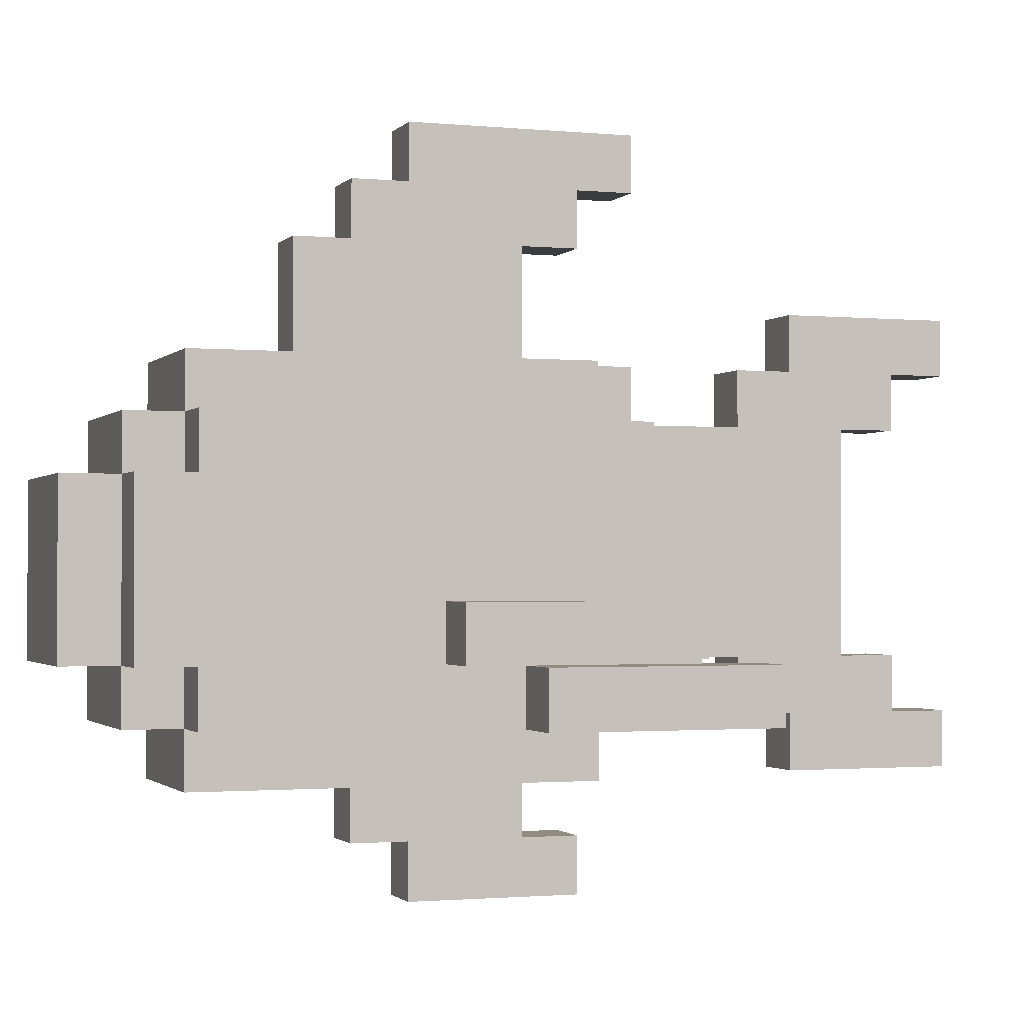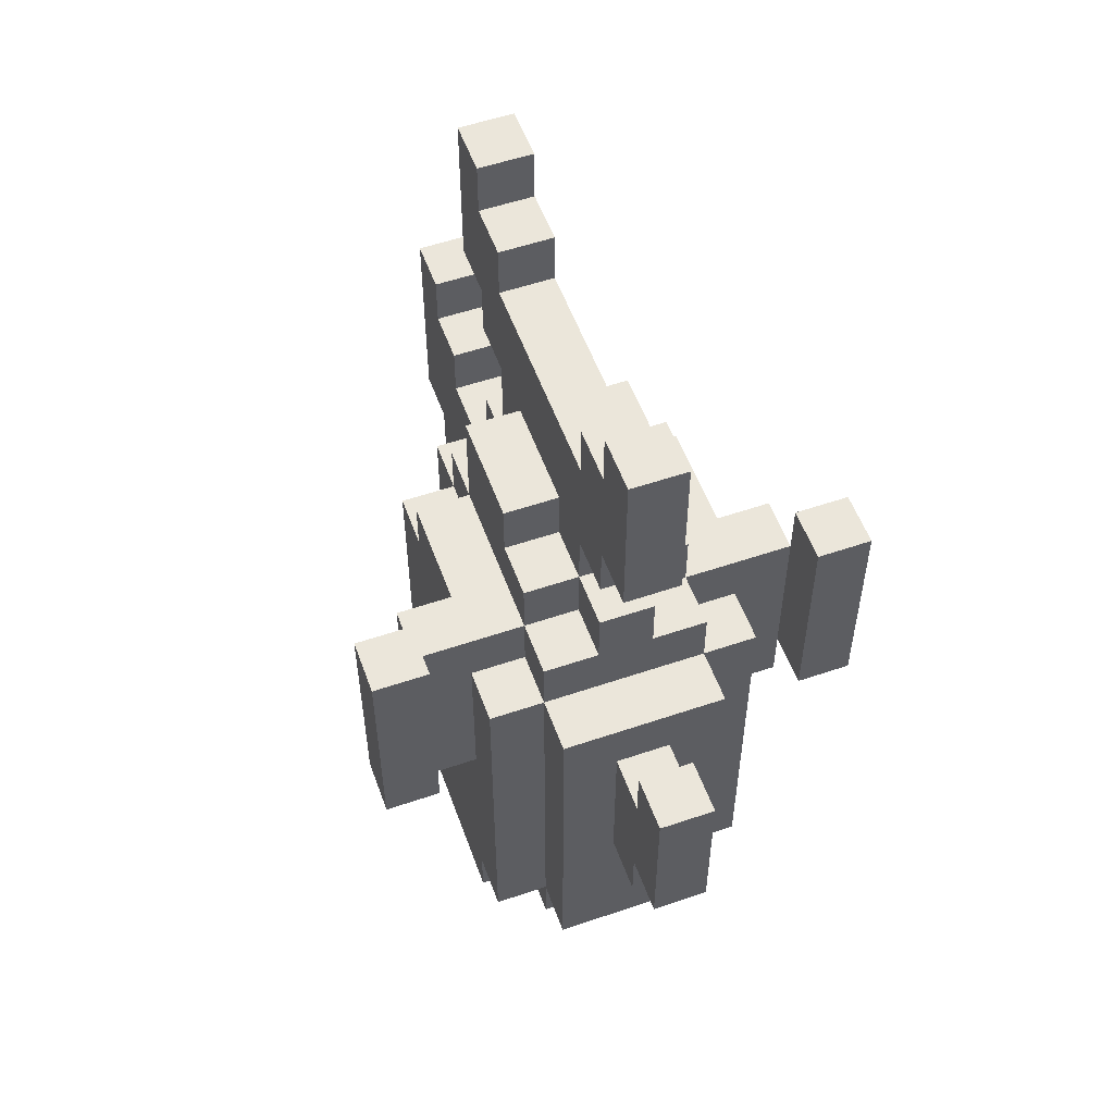
<metadata>
{"format":"obj","ext":"obj","renderer":"f3d","projection":"perspective","resolution":1024,"background":"white","views":[{"elev":-1.5,"azim":-109.5,"up":"+Y"},{"elev":54.9,"azim":-19.8,"up":"+Z"}]}
</metadata>
<code>
v -2.5 47.5 -2.5
v -2.5 46.5 -2.5
v -2.5 46.5 -3.5
v -2.5 47.5 -3.5
v -3.5 47.5 -3.5
v -3.5 46.5 -3.5
v -3.5 46.5 -2.5
v -3.5 47.5 -2.5
v -2.5 47.5 -1.5
v -2.5 46.5 -1.5
v -3.5 46.5 -1.5
v -3.5 47.5 -1.5
v -2.5 47.5 -0.5
v -2.5 46.5 -0.5
v -3.5 46.5 -0.5
v -3.5 47.5 -0.5
v -2.5 47.5 0.5
v -2.5 46.5 0.5
v -3.5 46.5 0.5
v -3.5 47.5 0.5
v -2.5 48.5 -4.5
v -2.5 47.5 -4.5
v -2.5 48.5 -3.5
v -1.5 48.5 -3.5
v -1.5 48.5 -4.5
v -1.5 47.5 -4.5
v -1.5 47.5 -3.5
v -2.5 48.5 -2.5
v -1.5 48.5 -2.5
v -1.5 47.5 -2.5
v -2.5 48.5 -1.5
v -1.5 48.5 -1.5
v -1.5 47.5 -1.5
v -2.5 48.5 -0.5
v -1.5 48.5 -0.5
v -1.5 47.5 -0.5
v -1.5 47.5 -8.5
v -1.5 46.5 -8.5
v -1.5 46.5 -7.5
v -1.5 47.5 -7.5
v -0.5 46.5 -8.5
v -0.5 46.5 -7.5
v -0.5 47.5 -8.5
v -1.5 46.5 -6.5
v -1.5 47.5 -6.5
v -0.5 46.5 -6.5
v -1.5 46.5 -5.5
v -1.5 47.5 -5.5
v -0.5 46.5 -5.5
v -1.5 46.5 -4.5
v -0.5 46.5 -4.5
v -1.5 46.5 -3.5
v -0.5 46.5 -3.5
v -1.5 46.5 -2.5
v -0.5 46.5 -2.5
v -1.5 46.5 -1.5
v -0.5 46.5 -1.5
v -0.5 47.5 -1.5
v -1.5 48.5 -9.5
v -1.5 47.5 -9.5
v -1.5 48.5 -8.5
v -0.5 47.5 -9.5
v -0.5 48.5 -9.5
v -1.5 48.5 -7.5
v -1.5 48.5 -6.5
v -1.5 48.5 -5.5
v -0.5 47.5 -0.5
v -0.5 48.5 -0.5
v -1.5 49.5 -9.5
v -1.5 49.5 -8.5
v -0.5 49.5 -9.5
v -1.5 49.5 -7.5
v -1.5 49.5 -6.5
v -1.5 49.5 -5.5
v -1.5 49.5 -4.5
v -1.5 49.5 -3.5
v -1.5 49.5 -2.5
v -1.5 49.5 -1.5
v -1.5 49.5 -0.5
v -0.5 49.5 -0.5
v -1.5 50.5 -9.5
v -1.5 50.5 -8.5
v -0.5 50.5 -8.5
v -0.5 50.5 -9.5
v -1.5 50.5 -7.5
v -1.5 50.5 -6.5
v -1.5 50.5 -5.5
v -1.5 50.5 -4.5
v -1.5 50.5 -3.5
v -1.5 50.5 -2.5
v -1.5 50.5 -1.5
v -1.5 50.5 -0.5
v -0.5 50.5 -0.5
v -0.5 50.5 -1.5
v -1.5 51.5 -8.5
v -1.5 51.5 -7.5
v -0.5 51.5 -7.5
v -0.5 51.5 -8.5
v -1.5 51.5 -6.5
v -0.5 51.5 -6.5
v -1.5 51.5 -5.5
v -0.5 51.5 -5.5
v -1.5 51.5 -4.5
v -0.5 51.5 -4.5
v -1.5 51.5 -3.5
v -0.5 51.5 -3.5
v -1.5 51.5 -2.5
v -0.5 51.5 -2.5
v -1.5 51.5 -1.5
v -0.5 51.5 -1.5
v -0.5 45.5 -8.5
v -0.5 45.5 -7.5
v 0.5 45.5 -8.5
v 0.5 45.5 -7.5
v 0.5 46.5 -8.5
v -0.5 45.5 -6.5
v 0.5 45.5 -6.5
v -0.5 45.5 -5.5
v 0.5 45.5 -5.5
v -0.5 45.5 -4.5
v 0.5 45.5 -4.5
v -0.5 45.5 -3.5
v 0.5 45.5 -3.5
v -0.5 45.5 -2.5
v 0.5 45.5 -2.5
v -0.5 45.5 -1.5
v 0.5 45.5 -1.5
v 0.5 46.5 -1.5
v -0.5 46.5 -9.5
v 0.5 46.5 -9.5
v 0.5 47.5 -9.5
v -0.5 46.5 -0.5
v 0.5 46.5 -0.5
v 0.5 47.5 -0.5
v -0.5 48.5 -10.5
v -0.5 47.5 -10.5
v 0.5 47.5 -10.5
v 0.5 48.5 -10.5
v -0.5 47.5 0.5
v -0.5 48.5 0.5
v 0.5 47.5 0.5
v 0.5 48.5 0.5
v -0.5 49.5 -10.5
v 0.5 49.5 -10.5
v -0.5 49.5 0.5
v -0.5 48.5 1.5
v -0.5 49.5 1.5
v 0.5 48.5 1.5
v 0.5 49.5 1.5
v -0.5 50.5 -10.5
v 0.5 50.5 -9.5
v 0.5 50.5 -10.5
v -0.5 50.5 0.5
v 0.5 50.5 0.5
v 0.5 50.5 -0.5
v -0.5 50.5 1.5
v 0.5 50.5 1.5
v -0.5 51.5 -9.5
v 0.5 51.5 -8.5
v 0.5 51.5 -9.5
v -0.5 51.5 -0.5
v 0.5 51.5 -0.5
v 0.5 51.5 -1.5
v -0.5 52.5 -8.5
v -0.5 52.5 -7.5
v 0.5 52.5 -7.5
v 0.5 52.5 -8.5
v -0.5 52.5 -6.5
v 0.5 52.5 -6.5
v -0.5 52.5 -5.5
v 0.5 52.5 -5.5
v -0.5 52.5 -4.5
v 0.5 52.5 -4.5
v -0.5 52.5 -3.5
v 0.5 52.5 -3.5
v -0.5 52.5 -2.5
v 0.5 52.5 -2.5
v -0.5 52.5 -1.5
v 0.5 52.5 -1.5
v 1.5 44.5 -3.5
v 1.5 43.5 -3.5
v 1.5 43.5 -4.5
v 1.5 44.5 -4.5
v 0.5 44.5 -4.5
v 0.5 43.5 -4.5
v 0.5 43.5 -3.5
v 0.5 44.5 -3.5
v 1.5 44.5 -2.5
v 1.5 43.5 -2.5
v 0.5 43.5 -2.5
v 0.5 44.5 -2.5
v 1.5 44.5 -1.5
v 1.5 43.5 -1.5
v 0.5 43.5 -1.5
v 0.5 44.5 -1.5
v 1.5 45.5 -4.5
v 1.5 44.5 -5.5
v 1.5 45.5 -5.5
v 0.5 44.5 -5.5
v 1.5 45.5 -3.5
v 1.5 45.5 -2.5
v 1.5 45.5 -8.5
v 1.5 45.5 -7.5
v 1.5 46.5 -8.5
v 1.5 45.5 -6.5
v 1.5 45.5 -1.5
v 1.5 46.5 -1.5
v 1.5 46.5 3.5
v 1.5 45.5 3.5
v 1.5 45.5 2.5
v 1.5 46.5 2.5
v 0.5 46.5 2.5
v 0.5 45.5 2.5
v 0.5 45.5 3.5
v 0.5 46.5 3.5
v 1.5 46.5 4.5
v 1.5 45.5 4.5
v 0.5 45.5 4.5
v 0.5 46.5 4.5
v 1.5 46.5 5.5
v 1.5 45.5 5.5
v 0.5 45.5 5.5
v 0.5 46.5 5.5
v 1.5 46.5 -9.5
v 1.5 47.5 -9.5
v 1.5 46.5 -0.5
v 1.5 47.5 0.5
v 1.5 46.5 0.5
v 1.5 47.5 -0.5
v 0.5 46.5 0.5
v 1.5 47.5 2.5
v 1.5 46.5 1.5
v 1.5 47.5 1.5
v 0.5 47.5 1.5
v 0.5 46.5 1.5
v 0.5 47.5 2.5
v 1.5 47.5 3.5
v 0.5 47.5 3.5
v 1.5 47.5 4.5
v 0.5 47.5 4.5
v 1.5 47.5 -10.5
v 1.5 48.5 -10.5
v 1.5 48.5 1.5
v 1.5 48.5 0.5
v 1.5 48.5 2.5
v 0.5 48.5 2.5
v 1.5 48.5 3.5
v 0.5 48.5 3.5
v 1.5 49.5 -10.5
v 1.5 49.5 2.5
v 1.5 49.5 1.5
v 0.5 49.5 2.5
v 1.5 49.5 3.5
v 0.5 49.5 3.5
v 1.5 50.5 -9.5
v 1.5 50.5 -10.5
v 1.5 50.5 2.5
v 1.5 50.5 1.5
v 0.5 50.5 2.5
v 1.5 50.5 3.5
v 0.5 50.5 3.5
v 1.5 51.5 -8.5
v 1.5 51.5 -9.5
v 1.5 51.5 0.5
v 1.5 50.5 0.5
v 1.5 50.5 -0.5
v 1.5 51.5 -0.5
v 0.5 51.5 0.5
v 1.5 51.5 1.5
v 0.5 51.5 1.5
v 1.5 51.5 2.5
v 0.5 51.5 2.5
v 1.5 51.5 3.5
v 0.5 51.5 3.5
v 1.5 52.5 -7.5
v 1.5 52.5 -8.5
v 1.5 52.5 -6.5
v 1.5 52.5 -1.5
v 1.5 52.5 -2.5
v 1.5 52.5 -0.5
v 1.5 51.5 -1.5
v 0.5 52.5 -0.5
v 1.5 52.5 2.5
v 1.5 52.5 1.5
v 0.5 52.5 1.5
v 0.5 52.5 2.5
v 1.5 52.5 3.5
v 0.5 52.5 3.5
v 1.5 52.5 4.5
v 1.5 51.5 4.5
v 0.5 51.5 4.5
v 0.5 52.5 4.5
v 1.5 53.5 -5.5
v 1.5 52.5 -5.5
v 1.5 53.5 -6.5
v 0.5 53.5 -6.5
v 0.5 53.5 -5.5
v 1.5 53.5 -4.5
v 1.5 52.5 -4.5
v 0.5 53.5 -4.5
v 1.5 53.5 -3.5
v 1.5 52.5 -3.5
v 0.5 53.5 -3.5
v 1.5 53.5 -2.5
v 0.5 53.5 -2.5
v 1.5 53.5 3.5
v 1.5 53.5 2.5
v 0.5 53.5 2.5
v 0.5 53.5 3.5
v 1.5 53.5 4.5
v 0.5 53.5 4.5
v 1.5 53.5 5.5
v 1.5 52.5 5.5
v 0.5 52.5 5.5
v 0.5 53.5 5.5
v 1.5 54.5 -5.5
v 1.5 54.5 -6.5
v 0.5 54.5 -6.5
v 0.5 54.5 -5.5
v 1.5 54.5 -4.5
v 0.5 54.5 -4.5
v 1.5 54.5 -3.5
v 0.5 54.5 -3.5
v 1.5 54.5 -2.5
v 0.5 54.5 -2.5
v 1.5 55.5 -4.5
v 1.5 55.5 -5.5
v 0.5 55.5 -5.5
v 0.5 55.5 -4.5
v 1.5 55.5 -3.5
v 0.5 55.5 -3.5
v 1.5 55.5 -2.5
v 0.5 55.5 -2.5
v 1.5 55.5 -1.5
v 1.5 54.5 -1.5
v 0.5 54.5 -1.5
v 0.5 55.5 -1.5
v 1.5 56.5 -3.5
v 1.5 56.5 -4.5
v 0.5 56.5 -4.5
v 0.5 56.5 -3.5
v 1.5 56.5 -2.5
v 0.5 56.5 -2.5
v 1.5 56.5 -1.5
v 0.5 56.5 -1.5
v 1.5 56.5 -0.5
v 1.5 55.5 -0.5
v 0.5 55.5 -0.5
v 0.5 56.5 -0.5
v 2.5 46.5 -7.5
v 2.5 45.5 -7.5
v 2.5 45.5 -8.5
v 2.5 46.5 -8.5
v 2.5 46.5 -6.5
v 2.5 45.5 -6.5
v 2.5 46.5 -5.5
v 2.5 45.5 -5.5
v 2.5 46.5 -4.5
v 2.5 45.5 -4.5
v 2.5 46.5 -3.5
v 2.5 45.5 -3.5
v 2.5 46.5 -2.5
v 2.5 45.5 -2.5
v 2.5 46.5 -1.5
v 2.5 45.5 -1.5
v 2.5 47.5 -8.5
v 2.5 46.5 -9.5
v 2.5 47.5 -9.5
v 2.5 47.5 -0.5
v 2.5 46.5 -0.5
v 2.5 47.5 -1.5
v 2.5 48.5 -9.5
v 2.5 47.5 -10.5
v 2.5 48.5 -10.5
v 2.5 48.5 0.5
v 2.5 47.5 0.5
v 2.5 48.5 -0.5
v 2.5 49.5 -9.5
v 2.5 49.5 -10.5
v 2.5 49.5 0.5
v 2.5 49.5 -0.5
v 2.5 49.5 1.5
v 2.5 48.5 1.5
v 2.5 50.5 -9.5
v 2.5 50.5 -10.5
v 2.5 50.5 0.5
v 2.5 50.5 -0.5
v 2.5 50.5 1.5
v 2.5 51.5 -8.5
v 2.5 50.5 -8.5
v 2.5 51.5 -9.5
v 2.5 51.5 -0.5
v 2.5 50.5 -1.5
v 2.5 51.5 -1.5
v 2.5 52.5 -7.5
v 2.5 51.5 -7.5
v 2.5 52.5 -8.5
v 2.5 52.5 -6.5
v 2.5 51.5 -6.5
v 2.5 52.5 -5.5
v 2.5 51.5 -5.5
v 2.5 52.5 -4.5
v 2.5 51.5 -4.5
v 2.5 52.5 -3.5
v 2.5 51.5 -3.5
v 2.5 52.5 -2.5
v 2.5 51.5 -2.5
v 2.5 52.5 -1.5
v 3.5 47.5 -7.5
v 3.5 46.5 -7.5
v 3.5 46.5 -8.5
v 3.5 47.5 -8.5
v 3.5 47.5 -6.5
v 3.5 46.5 -6.5
v 3.5 47.5 -5.5
v 3.5 46.5 -5.5
v 3.5 47.5 -4.5
v 3.5 46.5 -4.5
v 3.5 47.5 -3.5
v 3.5 46.5 -3.5
v 3.5 47.5 -2.5
v 3.5 46.5 -2.5
v 3.5 47.5 -1.5
v 3.5 46.5 -1.5
v 3.5 48.5 -8.5
v 3.5 47.5 -9.5
v 3.5 48.5 -9.5
v 3.5 48.5 -7.5
v 3.5 48.5 -6.5
v 3.5 48.5 -5.5
v 3.5 48.5 -4.5
v 3.5 47.5 -0.5
v 3.5 48.5 -0.5
v 3.5 49.5 -8.5
v 3.5 49.5 -9.5
v 3.5 49.5 -7.5
v 3.5 49.5 -6.5
v 3.5 49.5 -5.5
v 3.5 49.5 -4.5
v 3.5 49.5 -3.5
v 3.5 48.5 -3.5
v 3.5 49.5 -2.5
v 3.5 48.5 -2.5
v 3.5 49.5 -1.5
v 3.5 48.5 -1.5
v 3.5 49.5 -0.5
v 3.5 50.5 -8.5
v 3.5 50.5 -9.5
v 3.5 50.5 -7.5
v 3.5 50.5 -6.5
v 3.5 50.5 -5.5
v 3.5 50.5 -4.5
v 3.5 50.5 -3.5
v 3.5 50.5 -2.5
v 3.5 50.5 -1.5
v 3.5 50.5 -0.5
v 3.5 51.5 -7.5
v 3.5 51.5 -8.5
v 3.5 51.5 -6.5
v 3.5 51.5 -5.5
v 3.5 51.5 -4.5
v 3.5 51.5 -3.5
v 3.5 51.5 -2.5
v 3.5 51.5 -1.5
v 4.5 48.5 -3.5
v 4.5 47.5 -3.5
v 4.5 47.5 -4.5
v 4.5 48.5 -4.5
v 4.5 48.5 -2.5
v 4.5 47.5 -2.5
v 4.5 48.5 -1.5
v 4.5 47.5 -1.5
v 4.5 48.5 -0.5
v 4.5 47.5 -0.5
v 5.5 47.5 -2.5
v 5.5 46.5 -2.5
v 5.5 46.5 -3.5
v 5.5 47.5 -3.5
v 4.5 46.5 -3.5
v 4.5 46.5 -2.5
v 5.5 47.5 -1.5
v 5.5 46.5 -1.5
v 4.5 46.5 -1.5
v 5.5 47.5 -0.5
v 5.5 46.5 -0.5
v 4.5 46.5 -0.5
v 5.5 47.5 0.5
v 5.5 46.5 0.5
v 4.5 46.5 0.5
v 4.5 47.5 0.5
g Matrix_3
f 1 2 3 4
f 5 6 7 8
f 5 8 1 4
f 7 6 3 2
f 4 3 6 5
f 9 10 2 1
f 8 7 11 12
f 8 12 9 1
f 11 7 2 10
f 13 14 10 9
f 12 11 15 16
f 12 16 13 9
f 15 11 10 14
f 17 18 14 13
f 16 15 19 20
f 16 20 17 13
f 19 15 14 18
f 20 19 18 17
f 21 22 4 23
f 21 23 24 25
f 4 22 26 27
f 25 26 22 21
f 23 4 1 28
f 23 28 29 24
f 1 4 27 30
f 28 1 9 31
f 28 31 32 29
f 9 1 30 33
f 31 9 13 34
f 31 34 35 32
f 13 9 33 36
f 34 13 36 35
f 37 38 39 40
f 39 38 41 42
f 43 41 38 37
f 40 39 44 45
f 44 39 42 46
f 45 44 47 48
f 47 44 46 49
f 48 47 50 26
f 50 47 49 51
f 26 50 52 27
f 52 50 51 53
f 27 52 54 30
f 54 52 53 55
f 30 54 56 33
f 56 54 55 57
f 33 56 57 58
f 59 60 37 61
f 37 60 62 43
f 63 62 60 59
f 61 37 40 64
f 64 40 45 65
f 65 45 48 66
f 66 48 26 25
f 36 33 58 67
f 35 36 67 68
f 69 59 61 70
f 71 63 59 69
f 70 61 64 72
f 72 64 65 73
f 73 65 66 74
f 74 66 25 75
f 75 25 24 76
f 76 24 29 77
f 77 29 32 78
f 78 32 35 79
f 79 35 68 80
f 81 69 70 82
f 81 82 83 84
f 84 71 69 81
f 82 70 72 85
f 85 72 73 86
f 86 73 74 87
f 87 74 75 88
f 88 75 76 89
f 89 76 77 90
f 90 77 78 91
f 91 78 79 92
f 91 92 93 94
f 92 79 80 93
f 95 82 85 96
f 95 96 97 98
f 98 83 82 95
f 96 85 86 99
f 96 99 100 97
f 99 86 87 101
f 99 101 102 100
f 101 87 88 103
f 101 103 104 102
f 103 88 89 105
f 103 105 106 104
f 105 89 90 107
f 105 107 108 106
f 107 90 91 109
f 107 109 110 108
f 109 91 94 110
f 41 111 112 42
f 112 111 113 114
f 115 113 111 41
f 42 112 116 46
f 116 112 114 117
f 46 116 118 49
f 118 116 117 119
f 49 118 120 51
f 120 118 119 121
f 51 120 122 53
f 122 120 121 123
f 53 122 124 55
f 124 122 123 125
f 55 124 126 57
f 126 124 125 127
f 57 126 127 128
f 62 129 41 43
f 41 129 130 115
f 131 130 129 62
f 58 57 132 67
f 132 57 128 133
f 67 132 133 134
f 135 136 62 63
f 62 136 137 131
f 138 137 136 135
f 68 67 139 140
f 139 67 134 141
f 140 139 141 142
f 143 135 63 71
f 144 138 135 143
f 80 68 140 145
f 145 140 146 147
f 146 140 142 148
f 147 146 148 149
f 150 143 71 84
f 150 84 151 152
f 152 144 143 150
f 93 80 145 153
f 93 153 154 155
f 153 145 147 156
f 153 156 157 154
f 156 147 149 157
f 158 84 83 98
f 158 98 159 160
f 160 151 84 158
f 110 94 93 161
f 110 161 162 163
f 161 93 155 162
f 164 98 97 165
f 164 165 166 167
f 167 159 98 164
f 165 97 100 168
f 165 168 169 166
f 168 100 102 170
f 168 170 171 169
f 170 102 104 172
f 170 172 173 171
f 172 104 106 174
f 172 174 175 173
f 174 106 108 176
f 174 176 177 175
f 176 108 110 178
f 176 178 179 177
f 178 110 163 179
f 180 181 182 183
f 184 185 186 187
f 186 185 182 181
f 183 182 185 184
f 188 189 181 180
f 187 186 190 191
f 190 186 181 189
f 192 193 189 188
f 191 190 194 195
f 191 195 192 188
f 194 190 189 193
f 195 194 193 192
f 196 183 197 198
f 119 199 184 121
f 184 199 197 183
f 198 197 199 119
f 200 180 183 196
f 121 184 187 123
f 201 188 180 200
f 123 187 191 125
f 125 191 188 201
f 114 113 202 203
f 204 202 113 115
f 117 114 203 205
f 119 117 205 198
f 127 125 201 206
f 128 127 206 207
f 208 209 210 211
f 212 213 214 215
f 214 213 210 209
f 211 210 213 212
f 216 217 209 208
f 215 214 218 219
f 218 214 209 217
f 220 221 217 216
f 219 218 222 223
f 219 223 220 216
f 222 218 217 221
f 223 222 221 220
f 115 130 224 204
f 225 224 130 131
f 133 128 207 226
f 227 228 226 229
f 134 133 230 141
f 230 133 226 228
f 141 230 228 227
f 231 211 232 233
f 234 235 212 236
f 212 235 232 211
f 233 232 235 234
f 237 208 211 231
f 236 212 215 238
f 239 216 208 237
f 238 215 219 240
f 238 240 239 237
f 240 219 216 239
f 131 137 241 225
f 242 241 137 138
f 243 233 227 244
f 142 141 234 148
f 234 141 227 233
f 245 231 233 243
f 148 234 236 246
f 247 237 231 245
f 246 236 238 248
f 248 238 237 247
f 249 242 138 144
f 250 245 243 251
f 149 148 246 252
f 253 247 245 250
f 252 246 248 254
f 254 248 247 253
f 152 151 255 256
f 256 249 144 152
f 257 250 251 258
f 157 149 252 259
f 260 253 250 257
f 259 252 254 261
f 261 254 253 260
f 160 159 262 263
f 263 255 151 160
f 264 265 266 267
f 162 155 154 268
f 162 268 264 267
f 269 258 265 264
f 268 154 157 270
f 268 270 269 264
f 271 257 258 269
f 270 157 259 272
f 273 260 257 271
f 272 259 261 274
f 274 261 260 273
f 167 166 275 276
f 276 262 159 167
f 166 169 277 275
f 177 179 278 279
f 280 267 281 278
f 179 163 162 282
f 179 282 280 278
f 282 162 267 280
f 283 271 269 284
f 285 270 272 286
f 285 286 283 284
f 284 269 270 285
f 287 273 271 283
f 286 272 274 288
f 289 290 273 287
f 288 274 291 292
f 291 274 273 290
f 292 291 290 289
f 293 294 277 295
f 296 169 171 297
f 295 277 169 296
f 298 299 294 293
f 297 171 173 300
f 301 302 299 298
f 300 173 175 303
f 304 279 302 301
f 303 175 177 305
f 305 177 279 304
f 306 287 283 307
f 308 286 288 309
f 308 309 306 307
f 307 283 286 308
f 310 289 287 306
f 309 288 292 311
f 309 311 310 306
f 312 313 289 310
f 311 292 314 315
f 311 315 312 310
f 314 292 289 313
f 315 314 313 312
f 316 293 295 317
f 318 296 297 319
f 318 319 316 317
f 317 295 296 318
f 320 298 293 316
f 319 297 300 321
f 322 301 298 320
f 321 300 303 323
f 324 304 301 322
f 323 303 305 325
f 325 305 304 324
f 326 320 316 327
f 328 319 321 329
f 328 329 326 327
f 327 316 319 328
f 330 322 320 326
f 329 321 323 331
f 332 324 322 330
f 331 323 325 333
f 334 335 324 332
f 333 325 336 337
f 336 325 324 335
f 337 336 335 334
f 338 330 326 339
f 340 329 331 341
f 340 341 338 339
f 339 326 329 340
f 342 332 330 338
f 341 331 333 343
f 341 343 342 338
f 344 334 332 342
f 343 333 337 345
f 343 345 344 342
f 346 347 334 344
f 345 337 348 349
f 345 349 346 344
f 348 337 334 347
f 349 348 347 346
f 350 351 352 353
f 203 202 352 351
f 353 352 202 204
f 354 355 351 350
f 205 203 351 355
f 356 357 355 354
f 198 205 355 357
f 358 359 357 356
f 196 198 357 359
f 360 361 359 358
f 200 196 359 361
f 362 363 361 360
f 201 200 361 363
f 364 365 363 362
f 206 201 363 365
f 207 206 365 364
f 366 353 367 368
f 204 224 367 353
f 368 367 224 225
f 369 370 364 371
f 226 207 364 370
f 229 226 370 369
f 372 368 373 374
f 225 241 373 368
f 374 373 241 242
f 375 376 369 377
f 227 229 369 376
f 244 227 376 375
f 378 372 374 379
f 379 374 242 249
f 380 375 377 381
f 382 383 375 380
f 243 244 375 383
f 251 243 383 382
f 384 378 379 385
f 256 255 384 385
f 385 379 249 256
f 386 380 381 387
f 266 265 386 387
f 388 382 380 386
f 265 258 388 386
f 258 251 382 388
f 389 390 384 391
f 263 262 389 391
f 391 384 255 263
f 392 387 393 394
f 281 267 392 394
f 267 266 387 392
f 395 396 389 397
f 276 275 395 397
f 397 389 262 276
f 398 399 396 395
f 275 277 398 395
f 400 401 399 398
f 277 294 400 398
f 402 403 401 400
f 294 299 402 400
f 404 405 403 402
f 299 302 404 402
f 406 407 405 404
f 302 279 406 404
f 408 394 407 406
f 279 278 408 406
f 278 281 394 408
f 409 410 411 412
f 350 353 411 410
f 412 411 353 366
f 413 414 410 409
f 354 350 410 414
f 415 416 414 413
f 356 354 414 416
f 417 418 416 415
f 358 356 416 418
f 419 420 418 417
f 360 358 418 420
f 421 422 420 419
f 362 360 420 422
f 423 424 422 421
f 364 362 422 424
f 371 364 424 423
f 425 412 426 427
f 366 368 426 412
f 427 426 368 372
f 428 409 412 425
f 429 413 409 428
f 430 415 413 429
f 431 417 415 430
f 369 371 423 432
f 377 369 432 433
f 434 425 427 435
f 435 427 372 378
f 436 428 425 434
f 437 429 428 436
f 438 430 429 437
f 439 431 430 438
f 440 441 431 439
f 442 443 441 440
f 444 445 443 442
f 446 433 445 444
f 381 377 433 446
f 447 434 435 448
f 384 390 447 448
f 448 435 378 384
f 449 436 434 447
f 450 437 436 449
f 451 438 437 450
f 452 439 438 451
f 453 440 439 452
f 454 442 440 453
f 455 444 442 454
f 456 446 444 455
f 393 387 456 455
f 387 381 446 456
f 457 449 447 458
f 389 396 457 458
f 458 447 390 389
f 459 450 449 457
f 396 399 459 457
f 460 451 450 459
f 399 401 460 459
f 461 452 451 460
f 401 403 461 460
f 462 453 452 461
f 403 405 462 461
f 463 454 453 462
f 405 407 463 462
f 464 455 454 463
f 407 394 464 463
f 394 393 455 464
f 465 466 467 468
f 431 441 465 468
f 419 417 467 466
f 468 467 417 431
f 469 470 466 465
f 441 443 469 465
f 421 419 466 470
f 471 472 470 469
f 443 445 471 469
f 423 421 470 472
f 473 474 472 471
f 445 433 473 471
f 432 423 472 474
f 433 432 474 473
f 475 476 477 478
f 466 479 480 470
f 466 470 475 478
f 480 479 477 476
f 478 477 479 466
f 481 482 476 475
f 470 480 483 472
f 470 472 481 475
f 483 480 476 482
f 484 485 482 481
f 472 483 486 474
f 472 474 484 481
f 486 483 482 485
f 487 488 485 484
f 474 486 489 490
f 474 490 487 484
f 489 486 485 488
f 490 489 488 487

</code>
